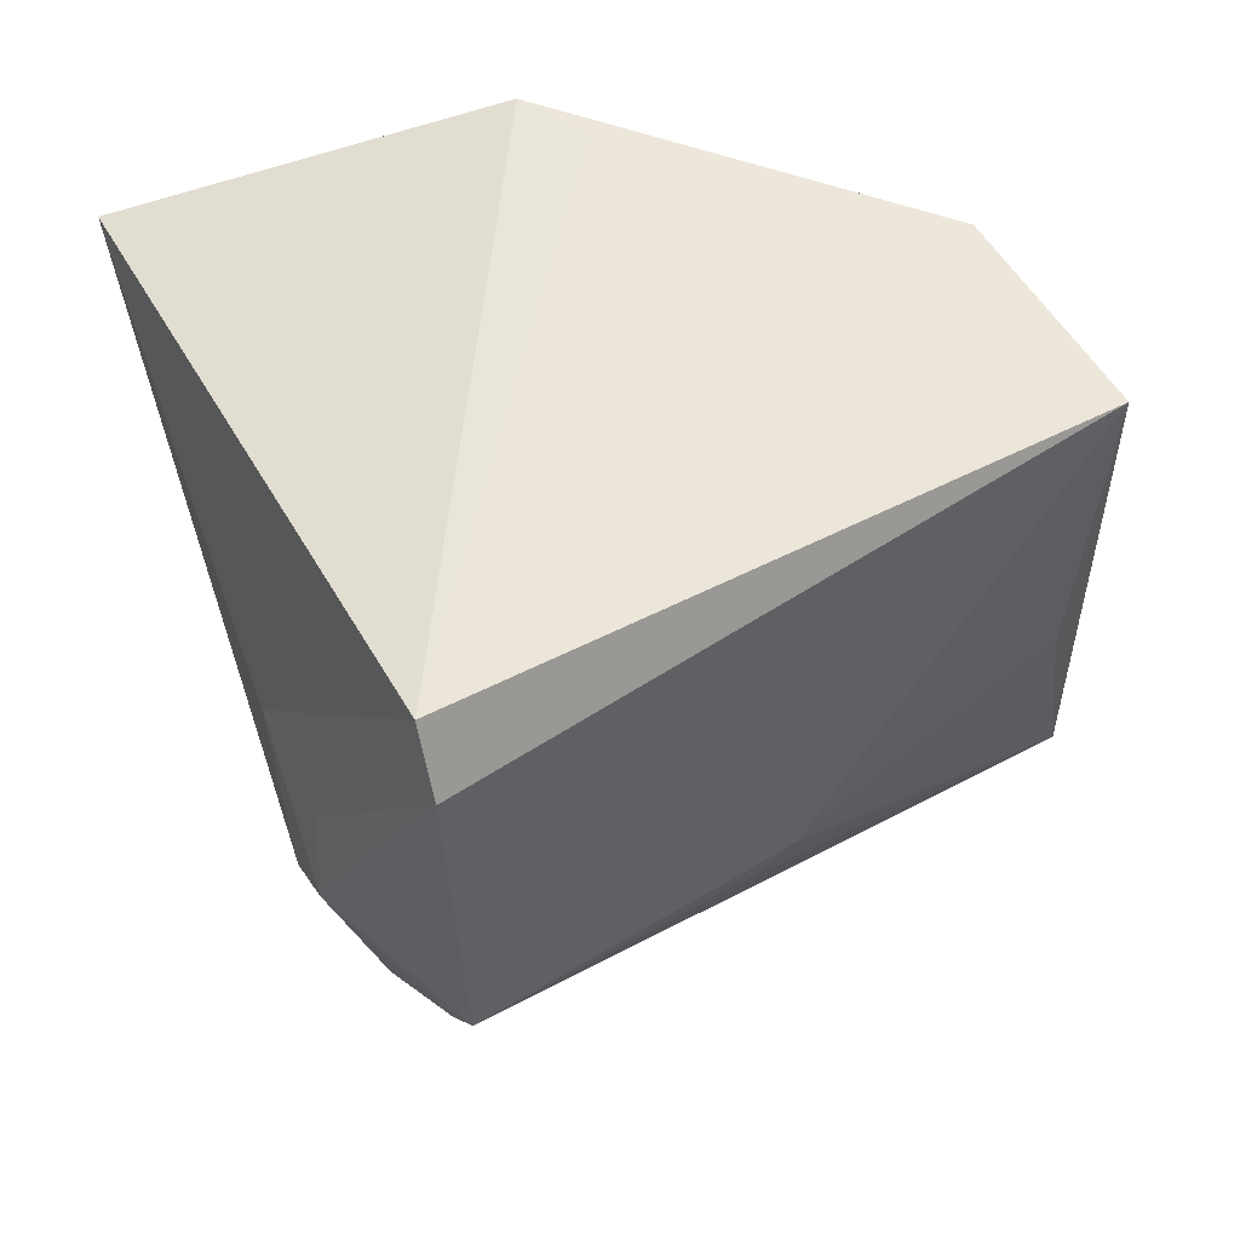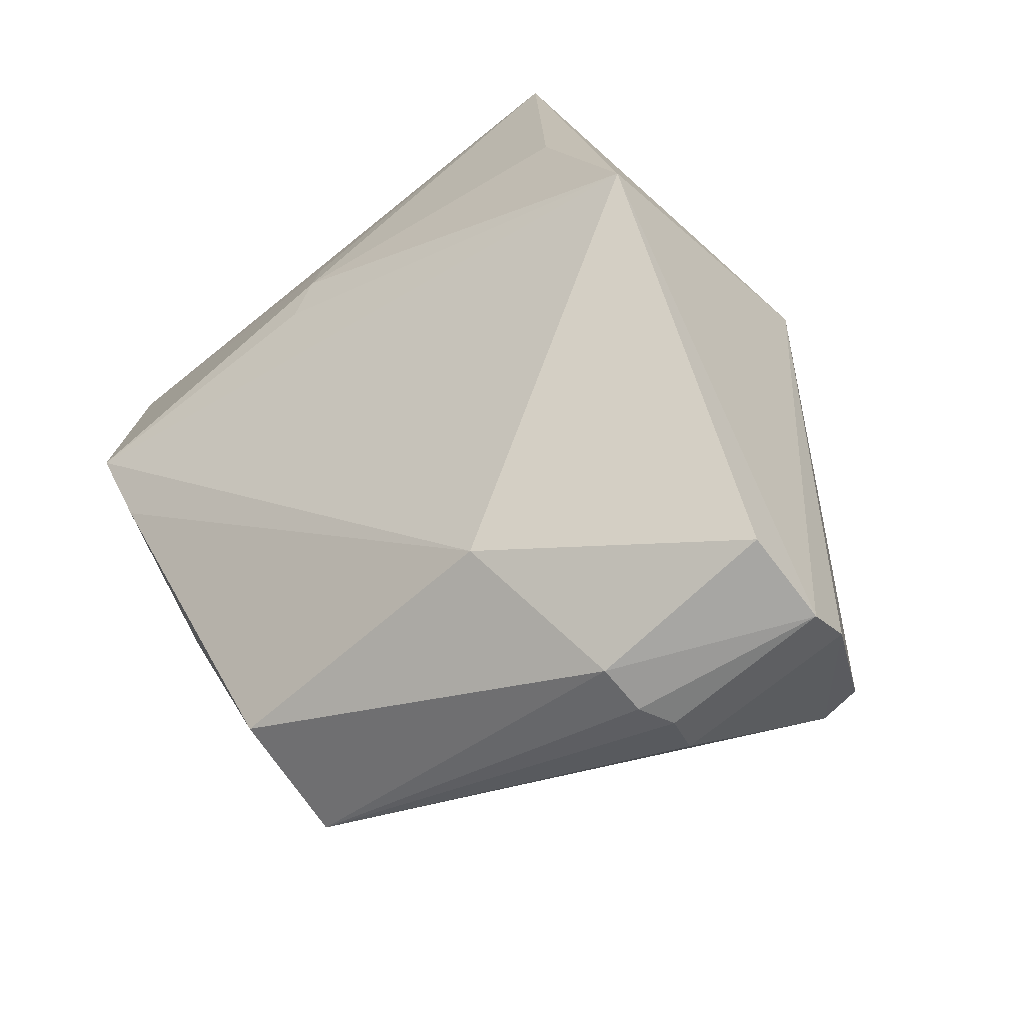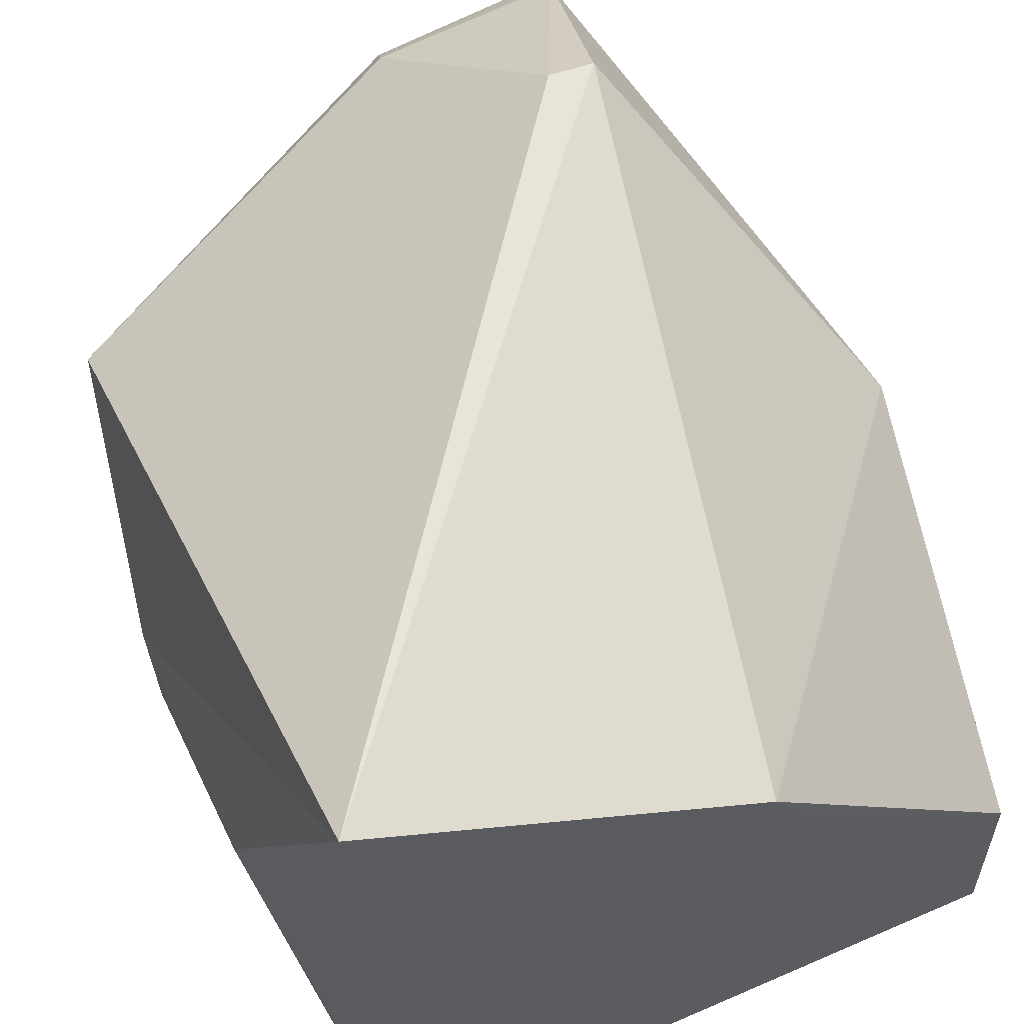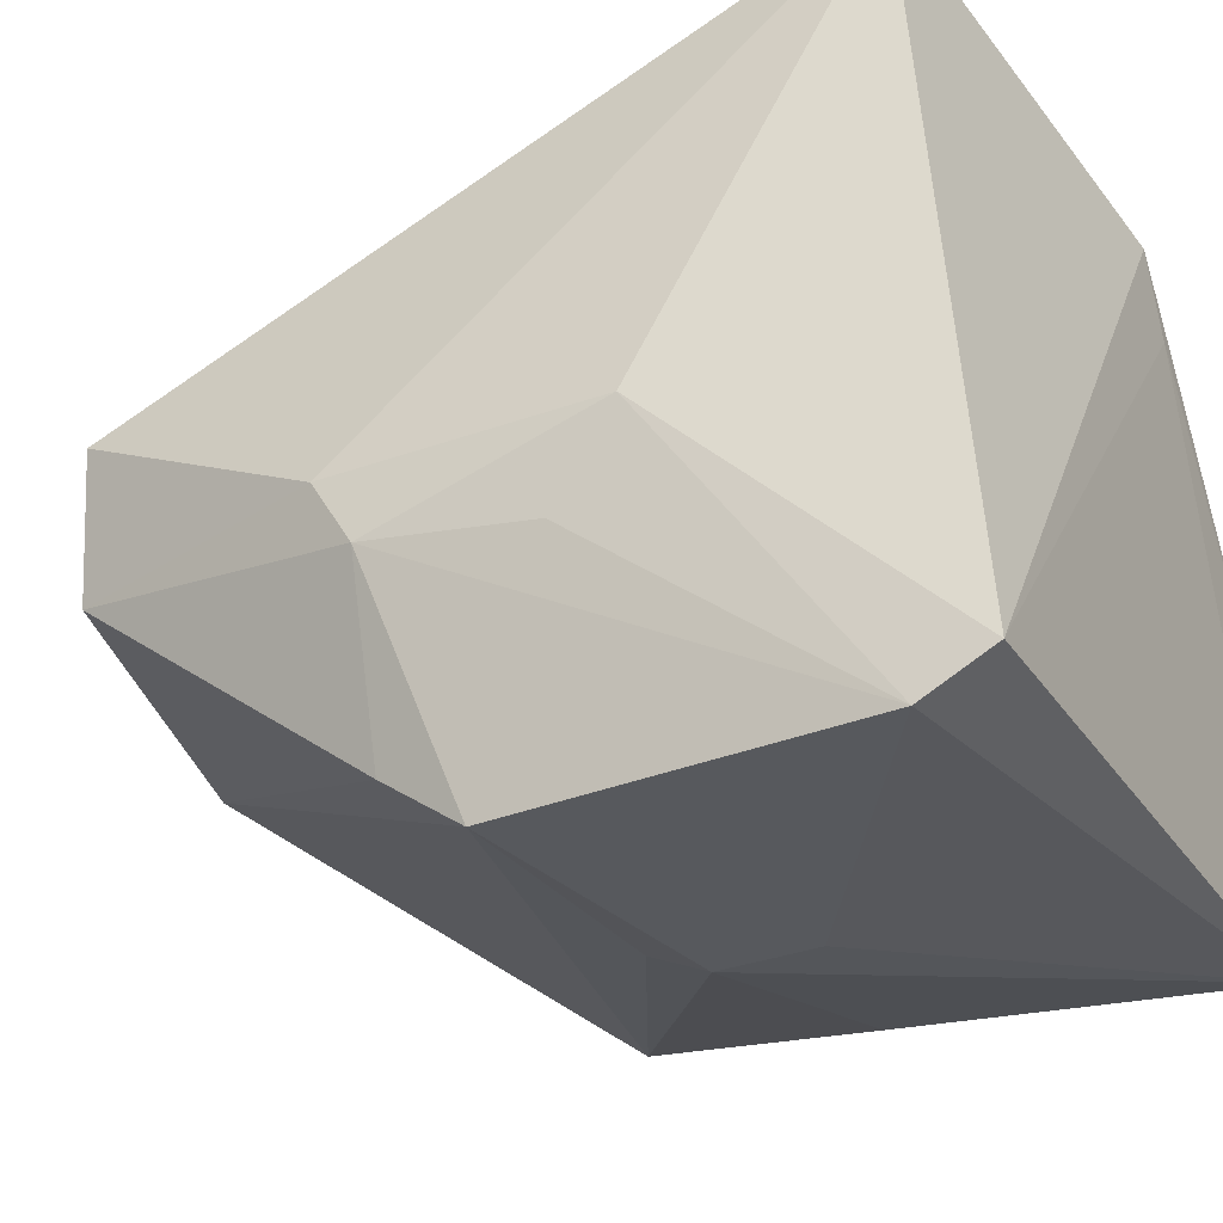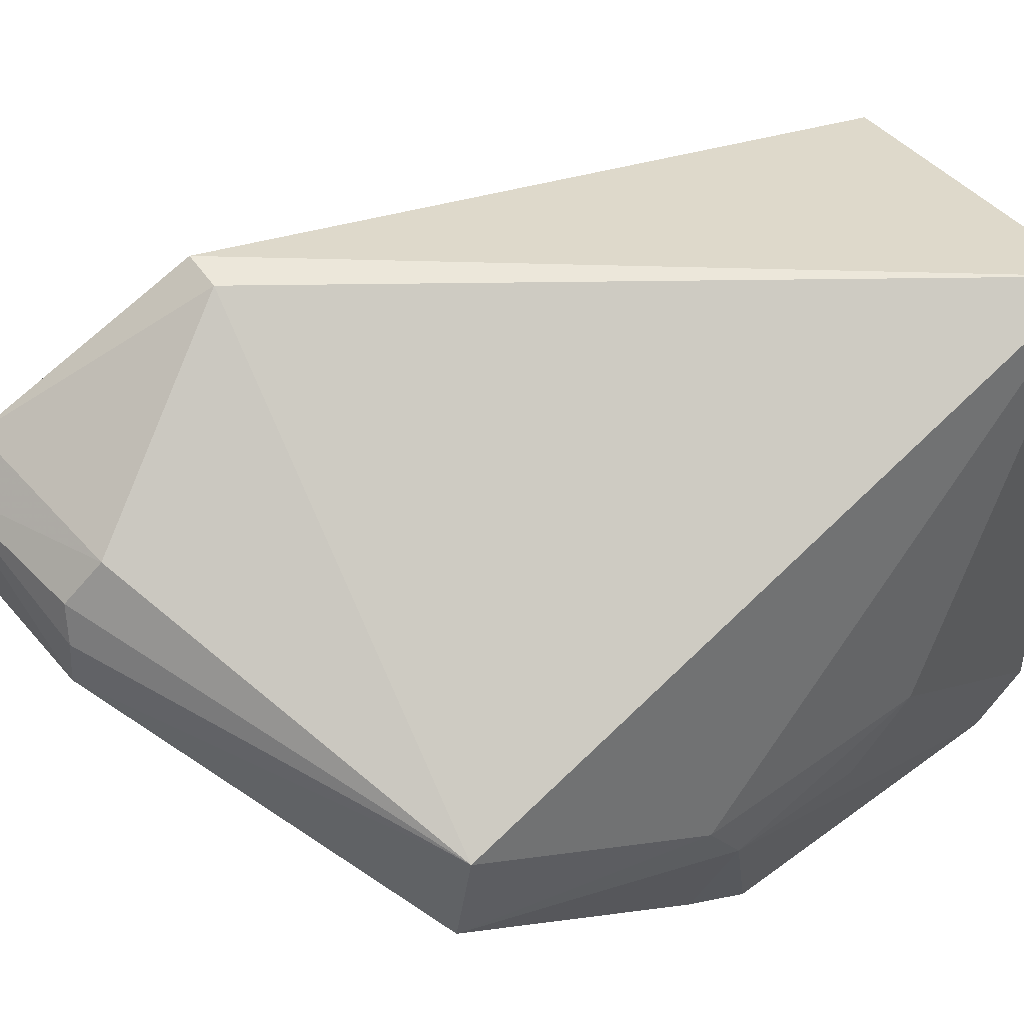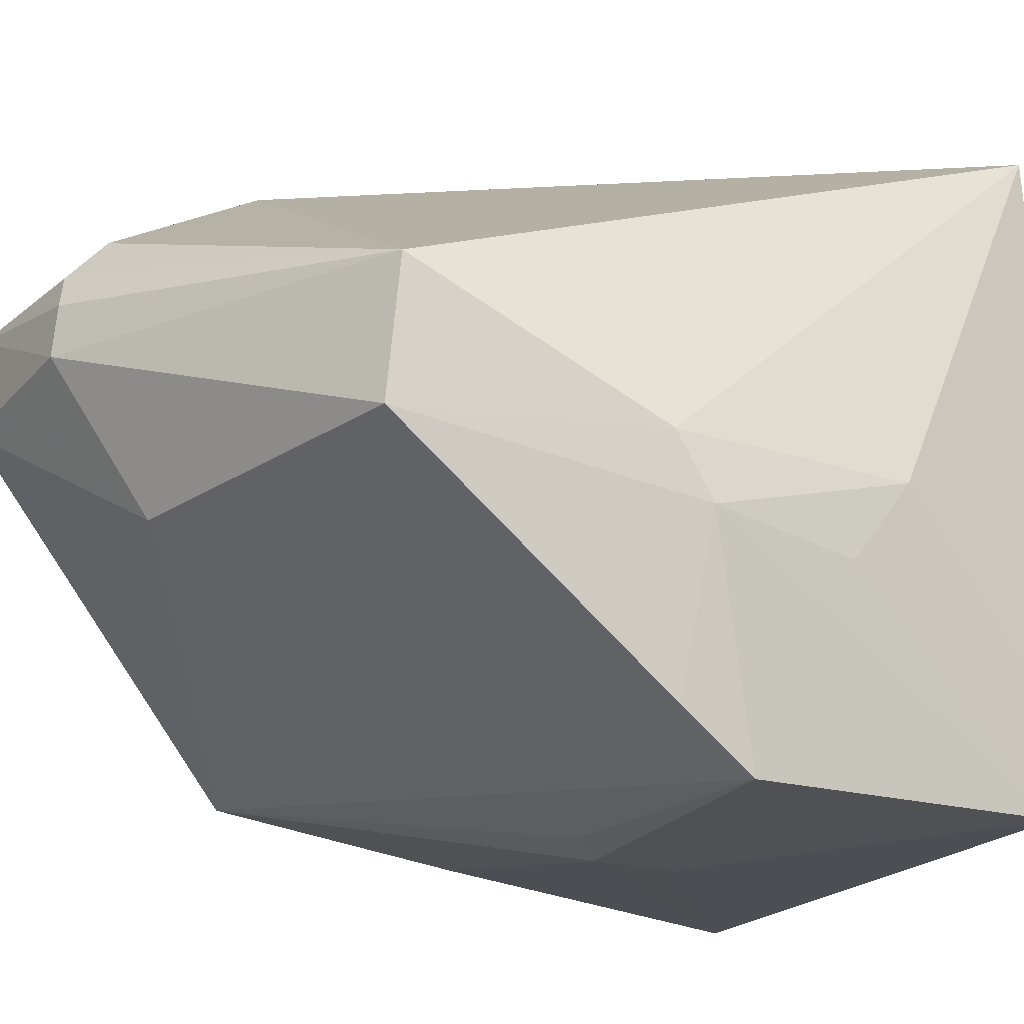
<metadata>
{"format":"obj","ext":"obj","renderer":"f3d","projection":"perspective","resolution":1024,"background":"white","views":[{"elev":53.3,"azim":152.6,"up":"+Y"},{"elev":-72.7,"azim":-138.2,"up":"+Y"},{"elev":60.0,"azim":154.4,"up":"+Z"},{"elev":-30.2,"azim":115.4,"up":"+Z"},{"elev":50.9,"azim":50.5,"up":"+Z"},{"elev":-22.8,"azim":58.0,"up":"+Z"}]}
</metadata>
<code>
v -0.03795 -0.01334 0.0634
v -0.03884 -0.04567 0.05015
v -0.03822 -0.01411 0.03175
v -0.06773 -0.01024 0.03368
v -0.06496 -0.05099 0.05726
v -0.0702 -0.03763 0.03653
v -0.03837 -0.01112 0.03343
v -0.03625 -0.03275 0.04131
v -0.06019 -0.04162 0.06371
v -0.05329 -0.02736 0.03158
v -0.07112 -0.0289 0.04971
v -0.05451 -0.0489 0.04348
v -0.0545 -0.009705 0.05824
v -0.03636 -0.03452 0.04421
v -0.03603 -0.02288 0.04436
v -0.05617 -0.05079 0.0569
v -0.06747 -0.02626 0.0346
v -0.05333 -0.02306 0.03177
v -0.03863 -0.02943 0.03114
v -0.06492 -0.05298 0.05508
v -0.06224 -0.0414 0.06368
v -0.0562 -0.009716 0.05504
v -0.03972 -0.04584 0.0438
v -0.03644 -0.02565 0.04047
v -0.05186 -0.02925 0.03199
v -0.06526 -0.05291 0.05058
v -0.06728 -0.009992 0.04396
v -0.03877 -0.03288 0.03365
v -0.0562 -0.0531 0.05074
v -0.05609 -0.05293 0.0532
v -0.05676 -0.0525 0.05494
f 7 3 4
f 9 2 1
f 11 4 6
f 13 1 7
f 14 1 2
f 15 7 1
f 15 14 8
f 15 1 14
f 15 3 7
f 16 9 5
f 16 2 9
f 17 10 6
f 17 6 4
f 17 4 10
f 18 10 4
f 18 4 3
f 18 3 10
f 19 10 3
f 19 3 8
f 19 12 6
f 20 11 6
f 20 5 11
f 20 16 5
f 21 11 5
f 21 5 9
f 21 13 11
f 21 9 1
f 21 1 13
f 22 13 7
f 22 7 4
f 23 14 2
f 23 8 14
f 24 15 8
f 24 8 3
f 24 3 15
f 25 19 6
f 25 6 10
f 25 10 19
f 26 20 6
f 26 6 12
f 27 22 4
f 27 4 11
f 27 11 13
f 27 13 22
f 28 19 8
f 28 8 23
f 28 23 12
f 28 12 19
f 29 23 2
f 29 20 26
f 29 26 12
f 29 12 23
f 30 29 2
f 30 20 29
f 31 30 2
f 31 2 16
f 31 16 20
f 31 20 30

</code>
